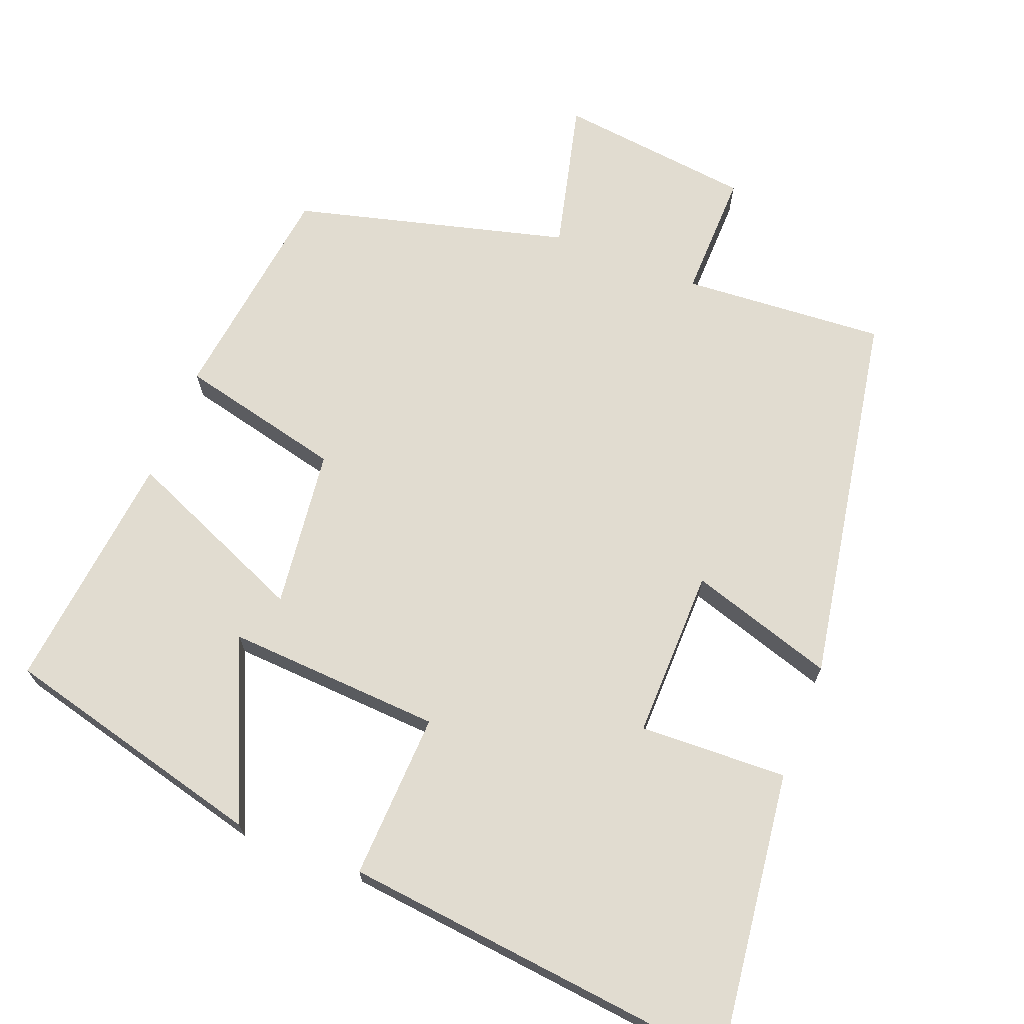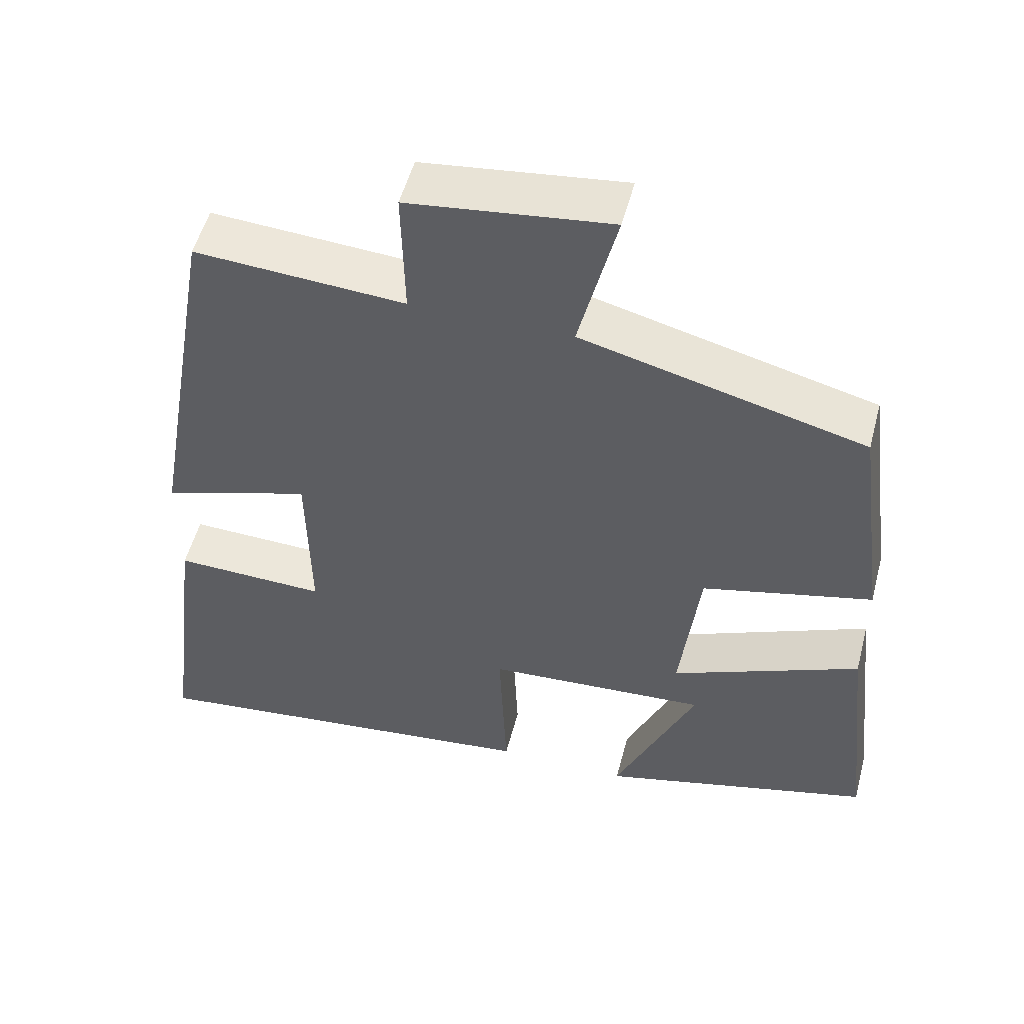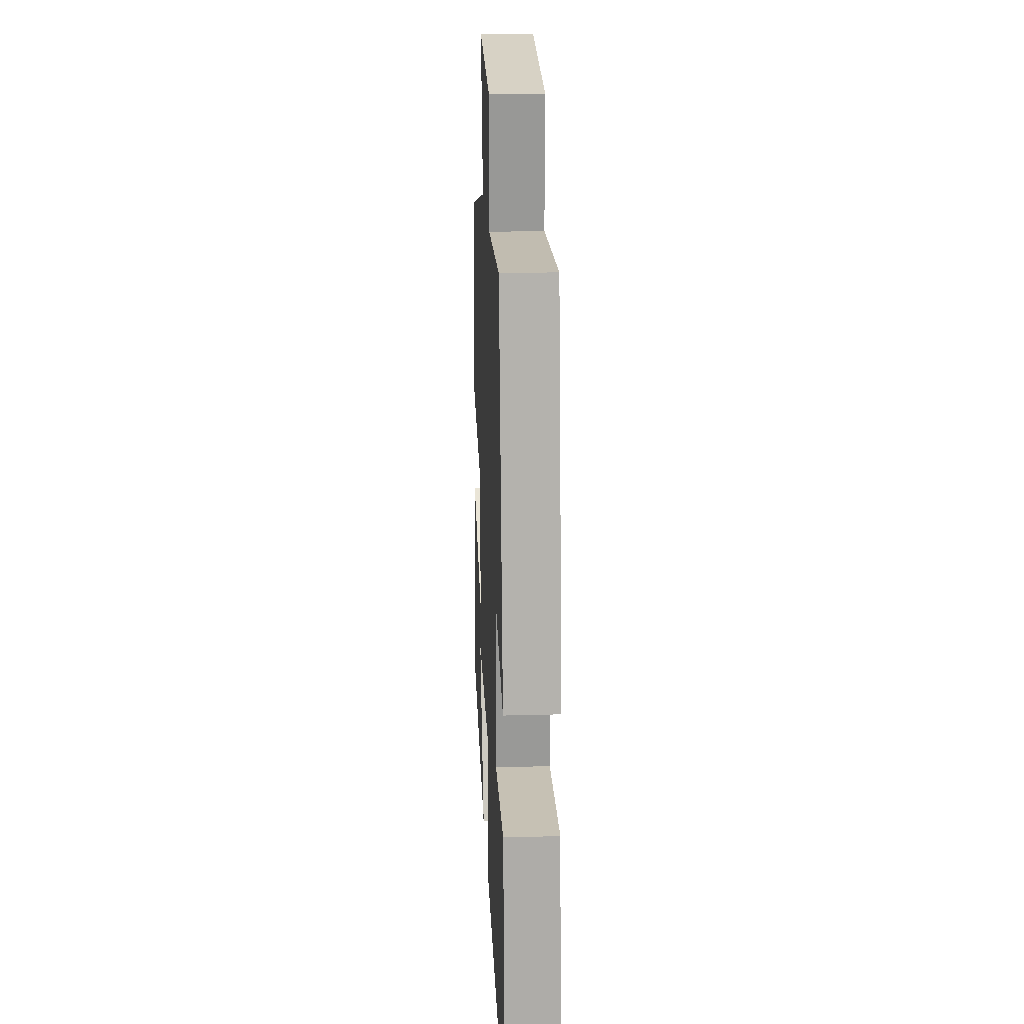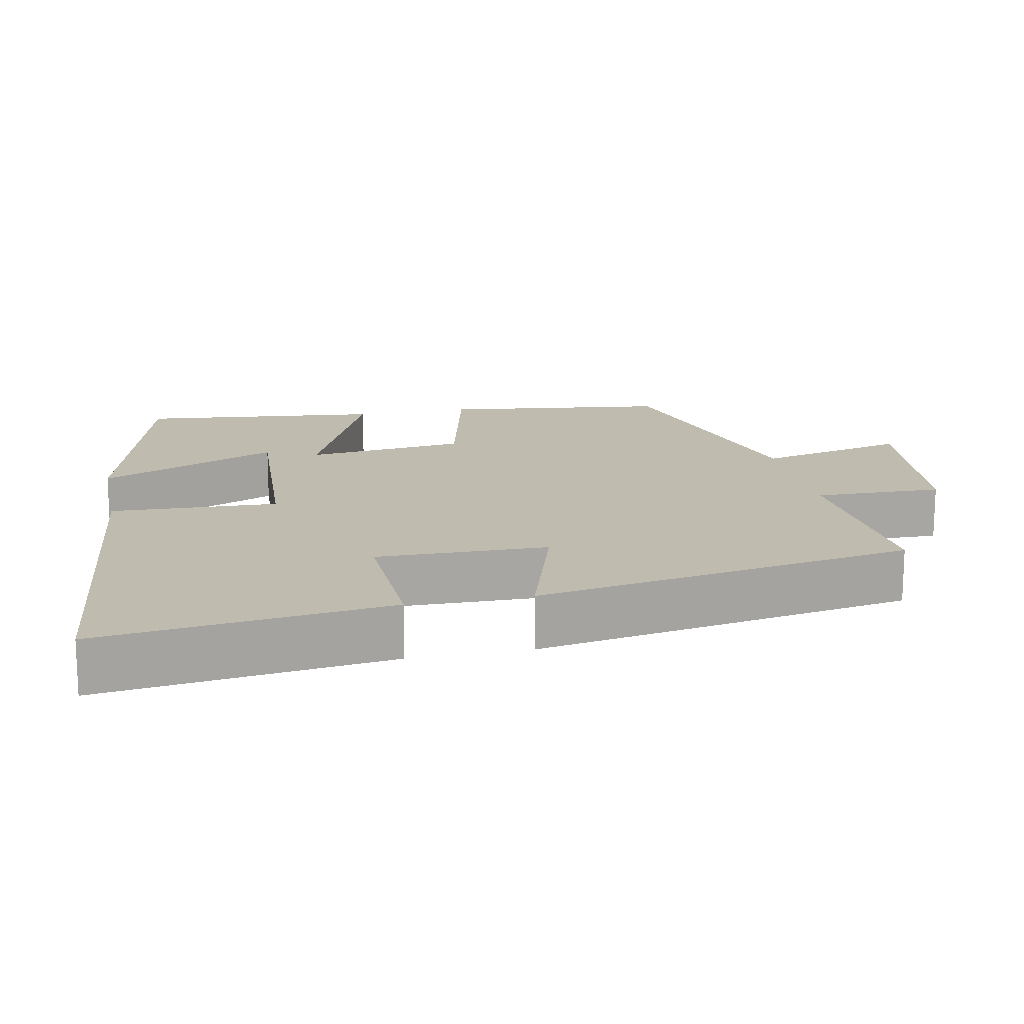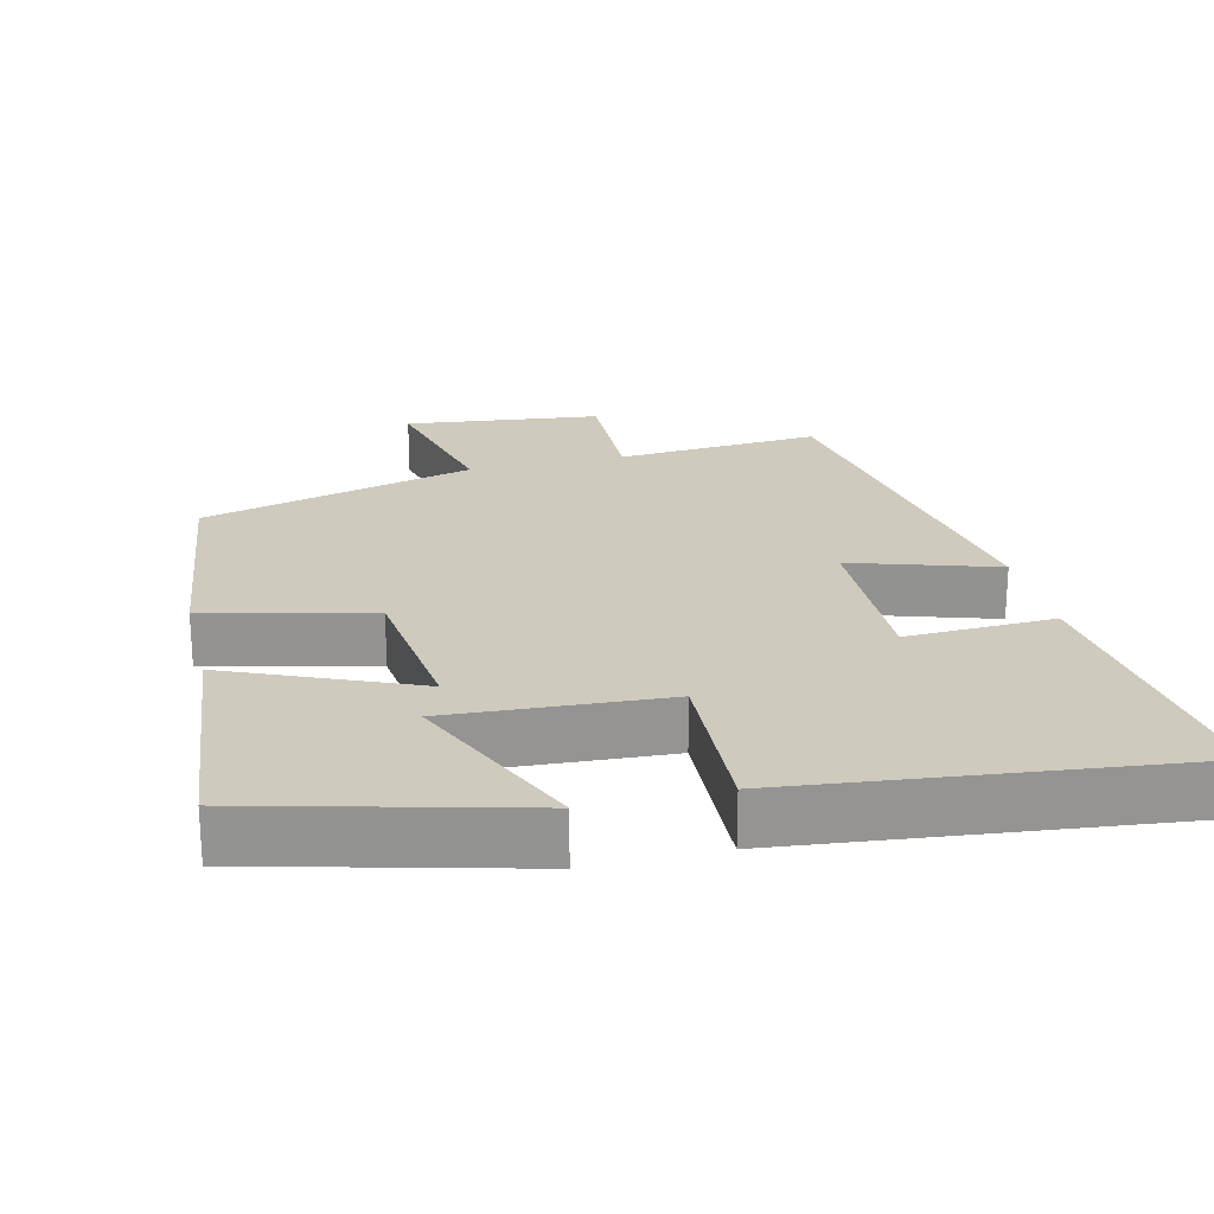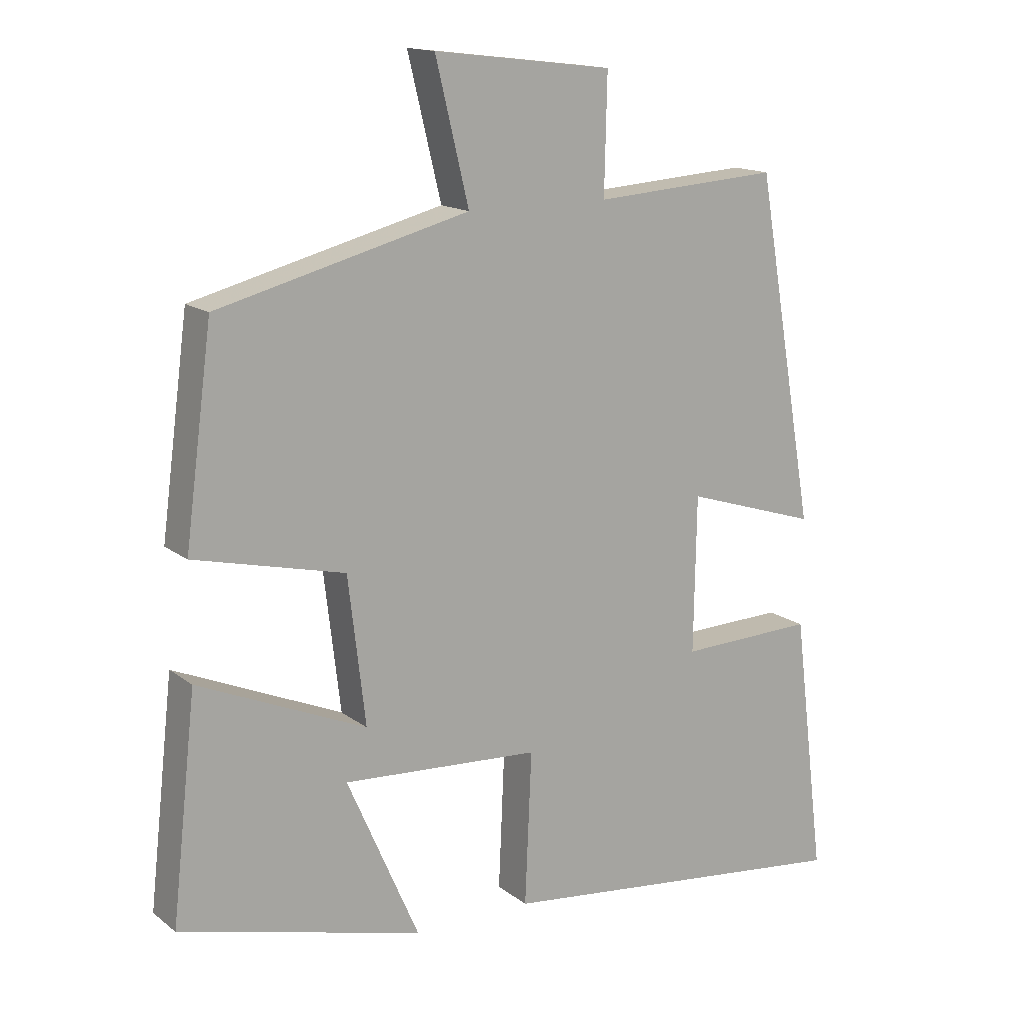
<metadata>
{"format":"obj","ext":"obj","renderer":"f3d","projection":"perspective","resolution":1024,"background":"white","views":[{"elev":69.4,"azim":-158.8,"up":"+Y"},{"elev":52.6,"azim":14.7,"up":"+Z"},{"elev":20.5,"azim":-92.8,"up":"+Z"},{"elev":16.0,"azim":-101.8,"up":"+Y"},{"elev":23.2,"azim":166.4,"up":"+Y"},{"elev":15.0,"azim":147.3,"up":"+Z"}]}
</metadata>
<code>
v -0.41 0.07 0.519
v -0.131 0.07 0.5
v -0.135 0.07 0.675
v 0.133 0.07 0.707
v 0.083 0.07 0.5
v 0.459 0.07 0.403
v 0.5 0.07 0.093
v 0.274 0.07 0.039
v 0.248 0.07 -0.181
v 0.5 0.07 -0.073
v 0.537 0.07 -0.406
v 0.172 0.07 -0.5
v 0.28 0.07 -0.253
v -0.016 0.07 -0.271
v -0.006 0.07 -0.5
v -0.549 0.07 -0.56
v -0.5 0.07 -0.165
v -0.297 0.07 -0.172
v -0.301 0.07 0.062
v -0.5 0.07 -0.001
v -0.41 0 0.519
v -0.131 0 0.5
v -0.135 0 0.675
v 0.133 0 0.707
v 0.083 0 0.5
v 0.459 0 0.403
v 0.5 0 0.093
v 0.274 0 0.039
v 0.248 0 -0.181
v 0.5 0 -0.073
v 0.537 0 -0.406
v 0.172 0 -0.5
v 0.28 0 -0.253
v -0.016 0 -0.271
v -0.006 0 -0.5
v -0.549 0 -0.56
v -0.5 0 -0.165
v -0.297 0 -0.172
v -0.301 0 0.062
v -0.5 0 -0.001
f 19 20 1 2
f 18 19 2
f 16 17 18
f 15 16 18
f 14 15 18
f 13 14 18 2
f 10 11 12 13
f 9 10 13
f 9 13 2 3
f 8 9 3
f 5 6 7 8
f 5 8 3
f 3 4 5
f 22 21 40 39
f 22 39 38
f 38 37 36
f 38 36 35
f 38 35 34
f 22 38 34 33
f 33 32 31 30
f 33 30 29
f 23 22 33 29
f 23 29 28
f 28 27 26 25
f 23 28 25
f 25 24 23
f 1 21 22 2
f 2 22 23 3
f 3 23 24 4
f 4 24 25 5
f 5 25 26 6
f 6 26 27 7
f 7 27 28 8
f 8 28 29 9
f 9 29 30 10
f 10 30 31 11
f 11 31 32 12
f 12 32 33 13
f 13 33 34 14
f 14 34 35 15
f 15 35 36 16
f 16 36 37 17
f 17 37 38 18
f 18 38 39 19
f 19 39 40 20
f 20 40 21 1

</code>
